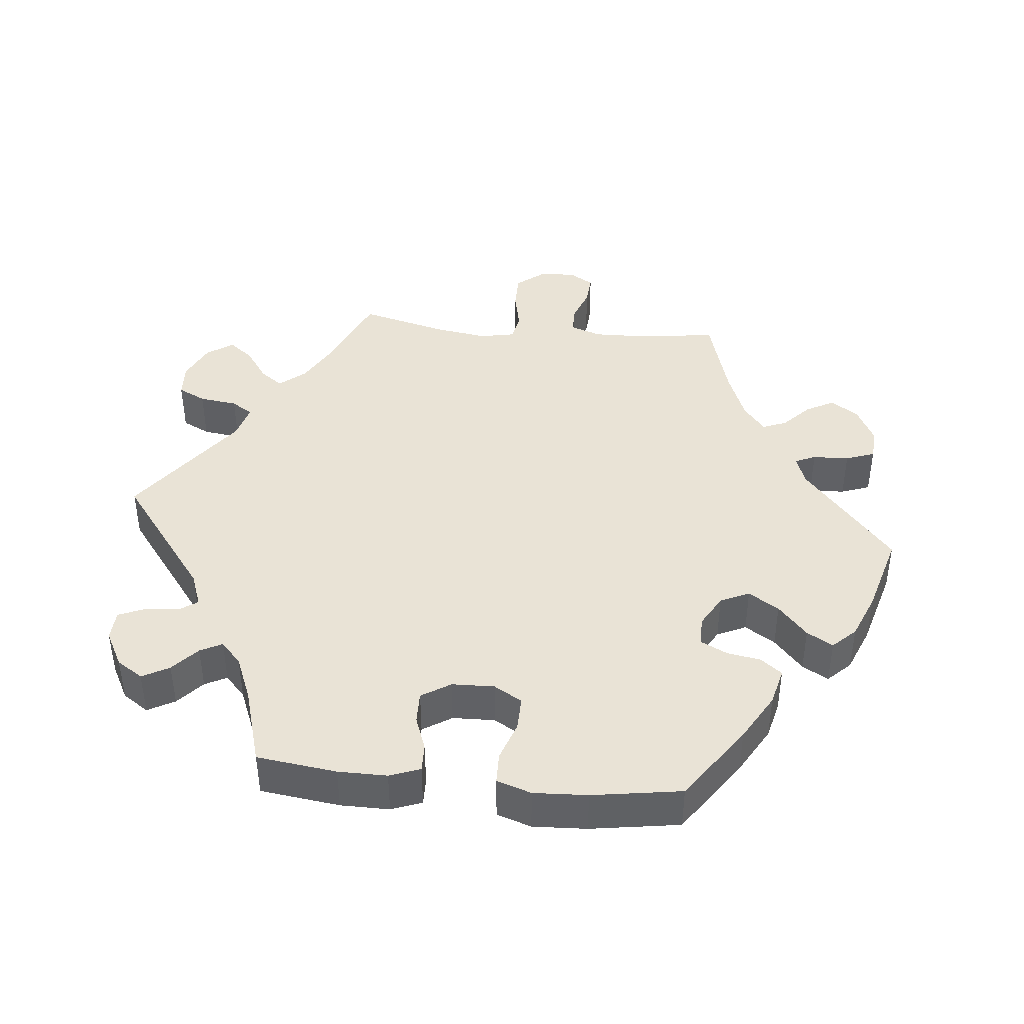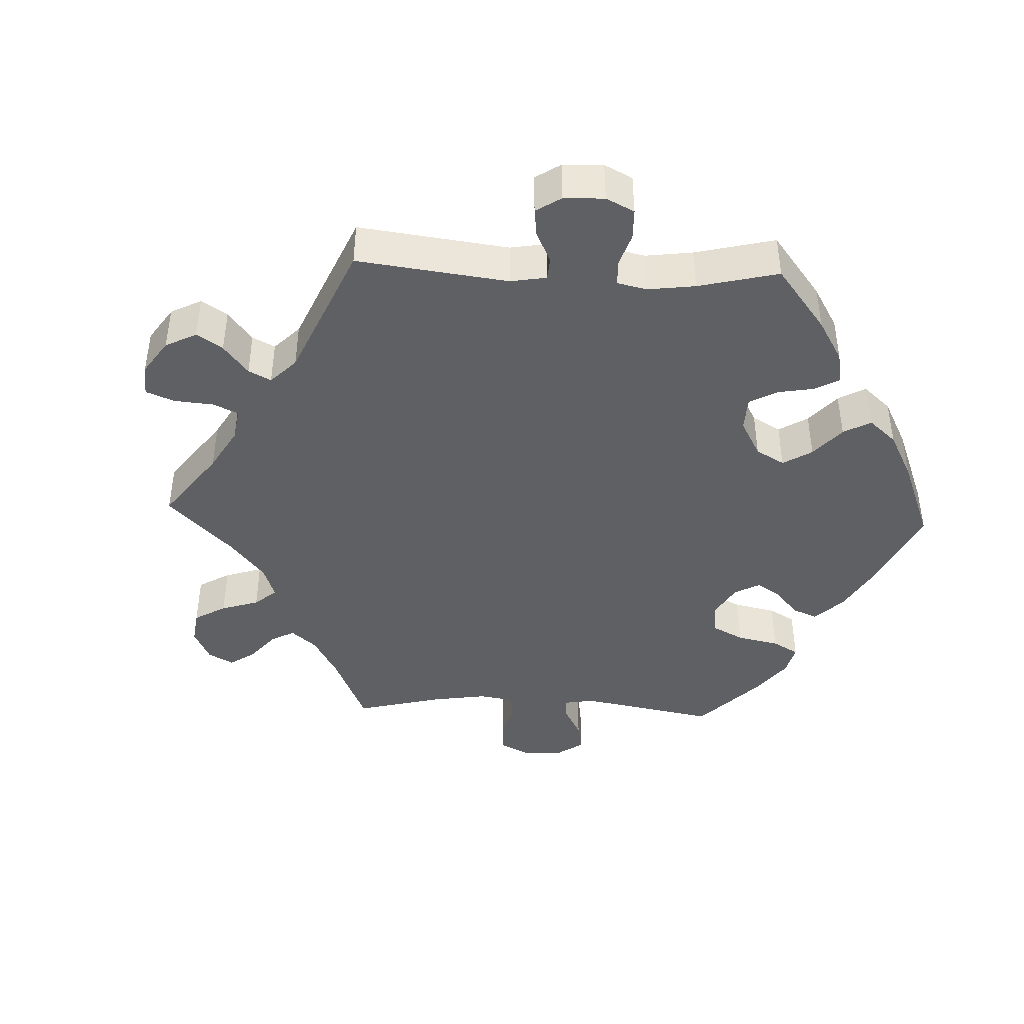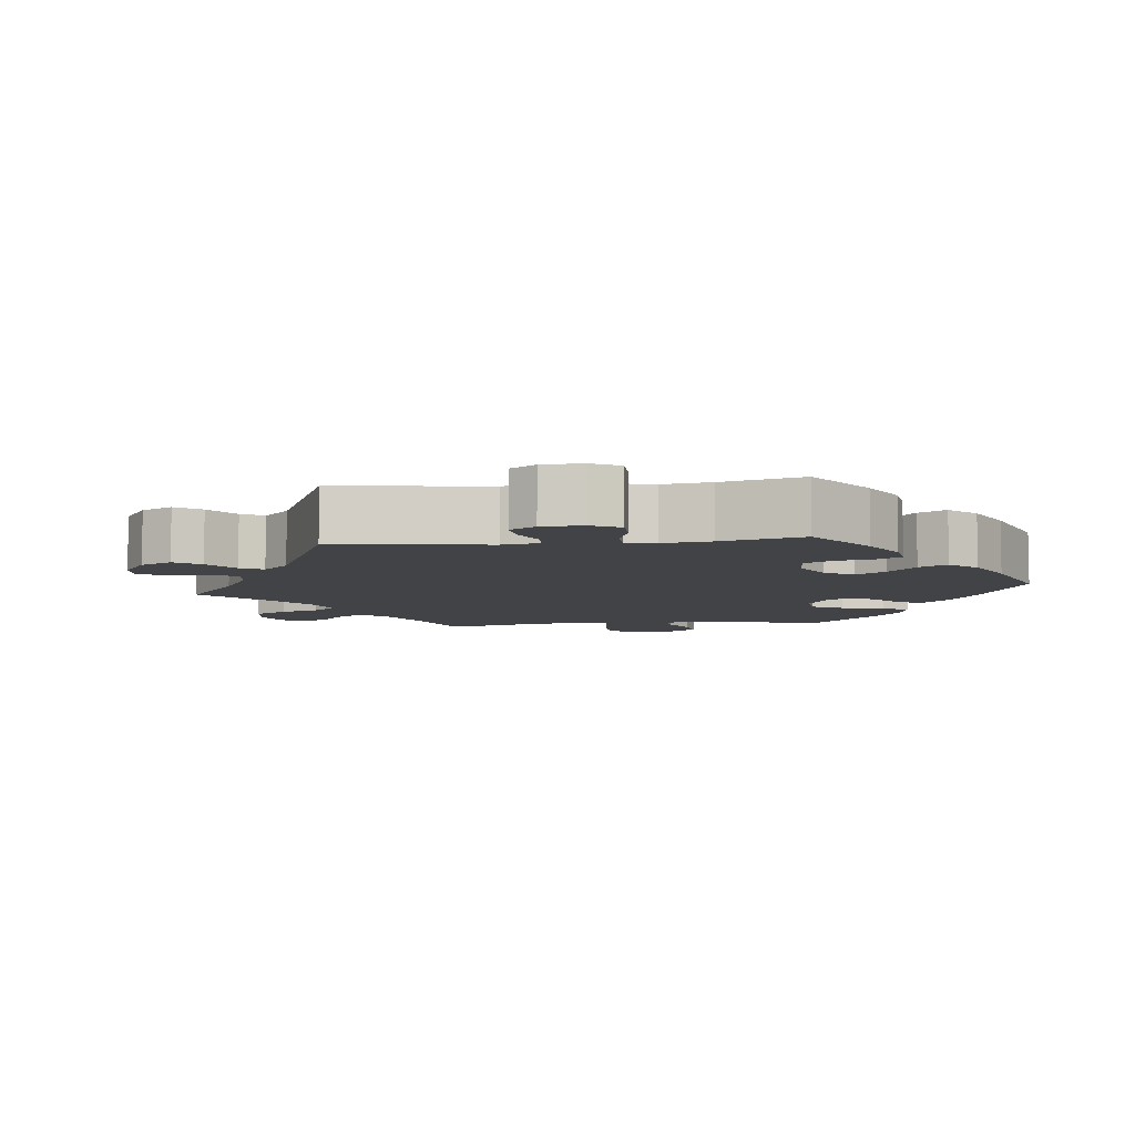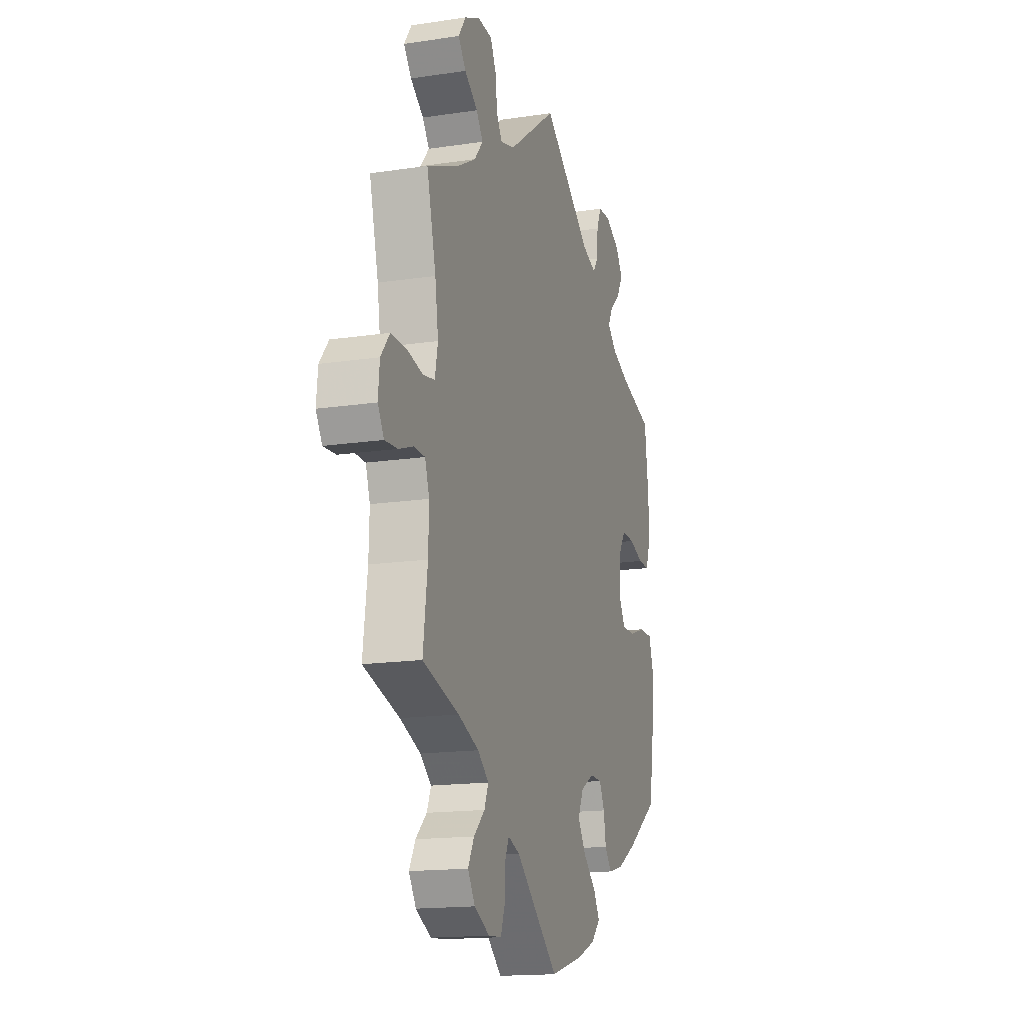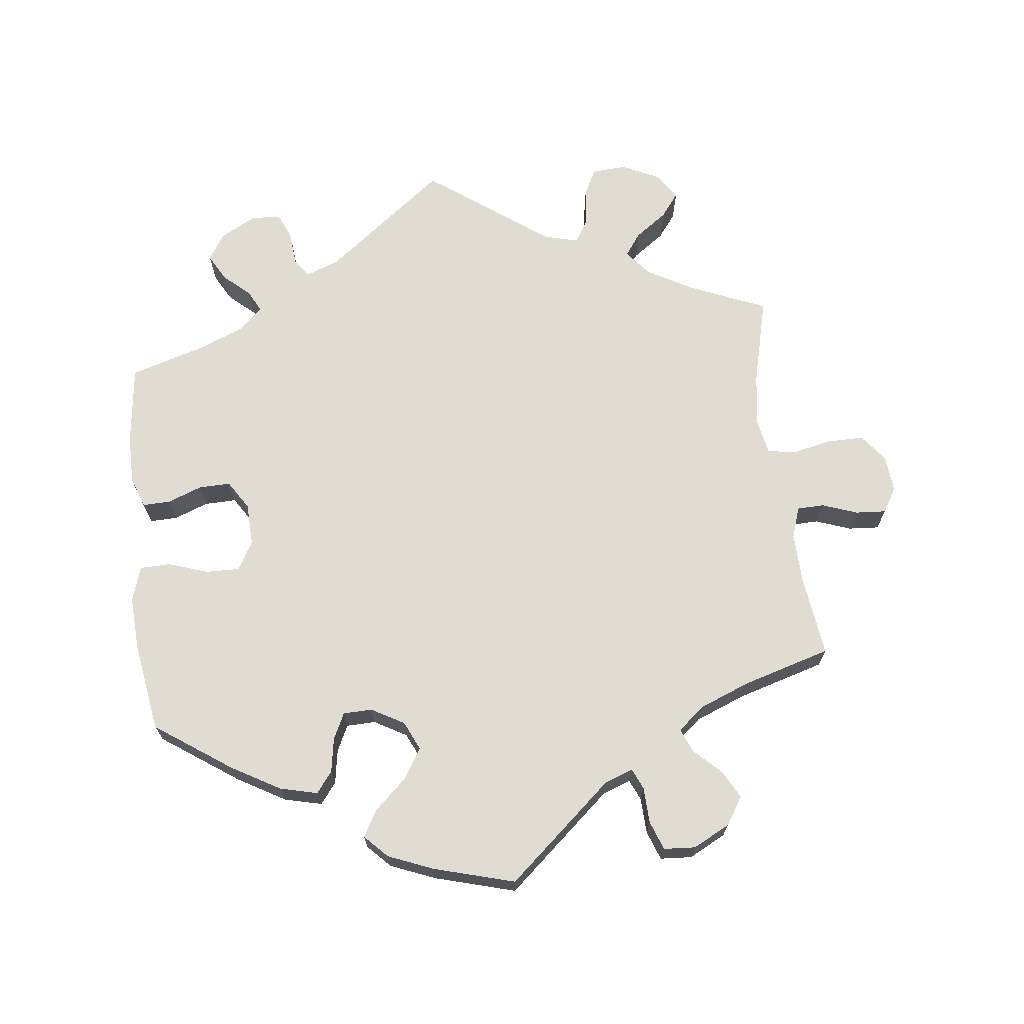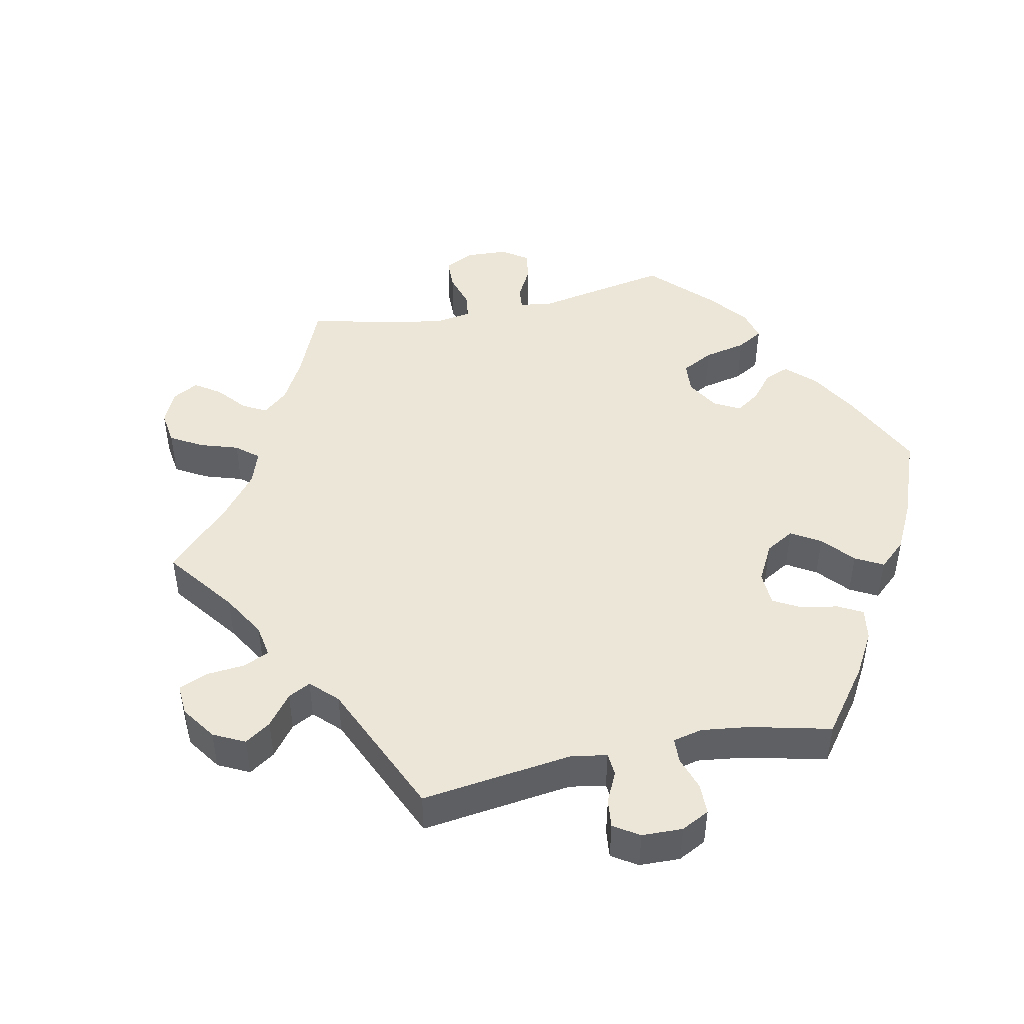
<metadata>
{"format":"obj","ext":"obj","renderer":"f3d","projection":"perspective","resolution":1024,"background":"white","views":[{"elev":42.2,"azim":95.9,"up":"+Y"},{"elev":-42.3,"azim":27.7,"up":"+Y"},{"elev":-7.1,"azim":36.5,"up":"+Y"},{"elev":-16.0,"azim":-72.7,"up":"+Z"},{"elev":69.0,"azim":173.3,"up":"+Y"},{"elev":46.2,"azim":18.2,"up":"+Y"}]}
</metadata>
<code>
v 0.392 0.07 -0.364
v 0.324 0.07 -0.403
v 0.271 0.07 -0.416
v 0.248 0.07 -0.386
v 0.24 0.07 -0.338
v 0.222 0.07 -0.301
v 0.181 0.07 -0.3
v 0.135 0.07 -0.326
v 0.116 0.07 -0.367
v 0.143 0.07 -0.41
v 0.188 0.07 -0.451
v 0.209 0.07 -0.488
v 0.178 0.07 -0.52
v 0.114 0.07 -0.546
v 0 0.07 -0.578
v -0.148 0.07 -0.45
v -0.189 0.07 -0.435
v -0.202 0.07 -0.464
v -0.204 0.07 -0.515
v -0.219 0.07 -0.556
v -0.264 0.07 -0.559
v -0.316 0.07 -0.532
v -0.341 0.07 -0.493
v -0.32 0.07 -0.454
v -0.282 0.07 -0.418
v -0.268 0.07 -0.384
v -0.306 0.07 -0.353
v -0.377 0.07 -0.325
v -0.501 0.07 -0.289
v -0.486 0.07 -0.173
v -0.484 0.07 -0.103
v -0.499 0.07 -0.059
v -0.537 0.07 -0.058
v -0.587 0.07 -0.076
v -0.63 0.07 -0.079
v -0.651 0.07 -0.044
v -0.646 0.07 0.008
v -0.616 0.07 0.046
v -0.564 0.07 0.046
v -0.509 0.07 0.034
v -0.469 0.07 0.041
v -0.459 0.07 0.091
v -0.47 0.07 0.166
v -0.501 0.07 0.289
v -0.39 0.07 0.336
v -0.328 0.07 0.371
v -0.298 0.07 0.407
v -0.321 0.07 0.439
v -0.366 0.07 0.471
v -0.392 0.07 0.505
v -0.367 0.07 0.542
v -0.314 0.07 0.567
v -0.265 0.07 0.564
v -0.246 0.07 0.525
v -0.239 0.07 0.471
v -0.22 0.07 0.441
v -0.171 0.07 0.454
v -0.001 0.07 0.578
v 0.168 0.07 0.448
v 0.216 0.07 0.43
v 0.234 0.07 0.456
v 0.238 0.07 0.504
v 0.254 0.07 0.541
v 0.296 0.07 0.543
v 0.346 0.07 0.516
v 0.37 0.07 0.479
v 0.349 0.07 0.441
v 0.312 0.07 0.408
v 0.296 0.07 0.377
v 0.327 0.07 0.348
v 0.389 0.07 0.322
v 0.5 0.07 0.289
v 0.514 0.07 0.176
v 0.514 0.07 0.107
v 0.498 0.07 0.064
v 0.459 0.07 0.065
v 0.411 0.07 0.083
v 0.366 0.07 0.084
v 0.34 0.07 0.043
v 0.338 0.07 -0.017
v 0.361 0.07 -0.057
v 0.409 0.07 -0.056
v 0.464 0.07 -0.037
v 0.508 0.07 -0.038
v 0.524 0.07 -0.087
v 0.52 0.07 -0.163
v 0.5 0.07 -0.289
v 0.392 0 -0.364
v 0.324 0 -0.403
v 0.271 0 -0.416
v 0.248 0 -0.386
v 0.24 0 -0.338
v 0.222 0 -0.301
v 0.181 0 -0.3
v 0.135 0 -0.326
v 0.116 0 -0.367
v 0.143 0 -0.41
v 0.188 0 -0.451
v 0.209 0 -0.488
v 0.178 0 -0.52
v 0.114 0 -0.546
v 0 0 -0.578
v -0.148 0 -0.45
v -0.189 0 -0.435
v -0.202 0 -0.464
v -0.204 0 -0.515
v -0.219 0 -0.556
v -0.264 0 -0.559
v -0.316 0 -0.532
v -0.341 0 -0.493
v -0.32 0 -0.454
v -0.282 0 -0.418
v -0.268 0 -0.384
v -0.306 0 -0.353
v -0.377 0 -0.325
v -0.501 0 -0.289
v -0.486 0 -0.173
v -0.484 0 -0.103
v -0.499 0 -0.059
v -0.537 0 -0.058
v -0.587 0 -0.076
v -0.63 0 -0.079
v -0.651 0 -0.044
v -0.646 0 0.008
v -0.616 0 0.046
v -0.564 0 0.046
v -0.509 0 0.034
v -0.469 0 0.041
v -0.459 0 0.091
v -0.47 0 0.166
v -0.501 0 0.289
v -0.39 0 0.336
v -0.328 0 0.371
v -0.298 0 0.407
v -0.321 0 0.439
v -0.366 0 0.471
v -0.392 0 0.505
v -0.367 0 0.542
v -0.314 0 0.567
v -0.265 0 0.564
v -0.246 0 0.525
v -0.239 0 0.471
v -0.22 0 0.441
v -0.171 0 0.454
v -0.001 0 0.578
v 0.168 0 0.448
v 0.216 0 0.43
v 0.234 0 0.456
v 0.238 0 0.504
v 0.254 0 0.541
v 0.296 0 0.543
v 0.346 0 0.516
v 0.37 0 0.479
v 0.349 0 0.441
v 0.312 0 0.408
v 0.296 0 0.377
v 0.327 0 0.348
v 0.389 0 0.322
v 0.5 0 0.289
v 0.514 0 0.176
v 0.514 0 0.107
v 0.498 0 0.064
v 0.459 0 0.065
v 0.411 0 0.083
v 0.366 0 0.084
v 0.34 0 0.043
v 0.338 0 -0.017
v 0.361 0 -0.057
v 0.409 0 -0.056
v 0.464 0 -0.037
v 0.508 0 -0.038
v 0.524 0 -0.087
v 0.52 0 -0.163
v 0.5 0 -0.289
f 82 83 84 85
f 81 82 85 86
f 74 75 76 77
f 74 77 78
f 71 72 73 74
f 70 71 74 78
f 69 70 78 79
f 65 66 67 68
f 65 68 69
f 64 65 69
f 61 62 63 64
f 60 61 64 69
f 59 60 69 79
f 57 58 59 79
f 52 53 54 55
f 52 55 56
f 51 52 56
f 48 49 50 51
f 47 48 51 56
f 46 47 56 57
f 43 44 45
f 42 43 45 46
f 41 42 46 57
f 37 38 39 40
f 37 40 41
f 36 37 41
f 33 34 35 36
f 32 33 36 41
f 31 32 41 57
f 28 29 30
f 27 28 30 31
f 26 27 31 57
f 22 23 24 25
f 22 25 26
f 21 22 26
f 18 19 20 21
f 17 18 21 26
f 16 17 26 57
f 10 11 12 13
f 9 10 13 14
f 2 3 4 5
f 2 5 6
f 1 2 6
f 81 86 87 1
f 16 57 79 80
f 9 14 15 16
f 8 9 16
f 7 8 16 80
f 6 7 80 81
f 1 6 81
f 172 171 170 169
f 173 172 169 168
f 164 163 162 161
f 165 164 161
f 161 160 159 158
f 165 161 158 157
f 166 165 157 156
f 155 154 153 152
f 156 155 152
f 156 152 151
f 151 150 149 148
f 156 151 148 147
f 166 156 147 146
f 166 146 145 144
f 142 141 140 139
f 143 142 139
f 143 139 138
f 138 137 136 135
f 143 138 135 134
f 144 143 134 133
f 132 131 130
f 133 132 130 129
f 144 133 129 128
f 127 126 125 124
f 128 127 124
f 128 124 123
f 123 122 121 120
f 128 123 120 119
f 144 128 119 118
f 117 116 115
f 118 117 115 114
f 144 118 114 113
f 112 111 110 109
f 113 112 109
f 113 109 108
f 108 107 106 105
f 113 108 105 104
f 144 113 104 103
f 100 99 98 97
f 101 100 97 96
f 92 91 90 89
f 93 92 89
f 93 89 88
f 88 174 173 168
f 167 166 144 103
f 103 102 101 96
f 103 96 95
f 167 103 95 94
f 168 167 94 93
f 168 93 88
f 1 88 89 2
f 2 89 90 3
f 3 90 91 4
f 4 91 92 5
f 5 92 93 6
f 6 93 94 7
f 7 94 95 8
f 8 95 96 9
f 9 96 97 10
f 10 97 98 11
f 11 98 99 12
f 12 99 100 13
f 13 100 101 14
f 14 101 102 15
f 15 102 103 16
f 16 103 104 17
f 17 104 105 18
f 18 105 106 19
f 19 106 107 20
f 20 107 108 21
f 21 108 109 22
f 22 109 110 23
f 23 110 111 24
f 24 111 112 25
f 25 112 113 26
f 26 113 114 27
f 27 114 115 28
f 28 115 116 29
f 29 116 117 30
f 30 117 118 31
f 31 118 119 32
f 32 119 120 33
f 33 120 121 34
f 34 121 122 35
f 35 122 123 36
f 36 123 124 37
f 37 124 125 38
f 38 125 126 39
f 39 126 127 40
f 40 127 128 41
f 41 128 129 42
f 42 129 130 43
f 43 130 131 44
f 44 131 132 45
f 45 132 133 46
f 46 133 134 47
f 47 134 135 48
f 48 135 136 49
f 49 136 137 50
f 50 137 138 51
f 51 138 139 52
f 52 139 140 53
f 53 140 141 54
f 54 141 142 55
f 55 142 143 56
f 56 143 144 57
f 57 144 145 58
f 58 145 146 59
f 59 146 147 60
f 60 147 148 61
f 61 148 149 62
f 62 149 150 63
f 63 150 151 64
f 64 151 152 65
f 65 152 153 66
f 66 153 154 67
f 67 154 155 68
f 68 155 156 69
f 69 156 157 70
f 70 157 158 71
f 71 158 159 72
f 72 159 160 73
f 73 160 161 74
f 74 161 162 75
f 75 162 163 76
f 76 163 164 77
f 77 164 165 78
f 78 165 166 79
f 79 166 167 80
f 80 167 168 81
f 81 168 169 82
f 82 169 170 83
f 83 170 171 84
f 84 171 172 85
f 85 172 173 86
f 86 173 174 87
f 87 174 88 1

</code>
